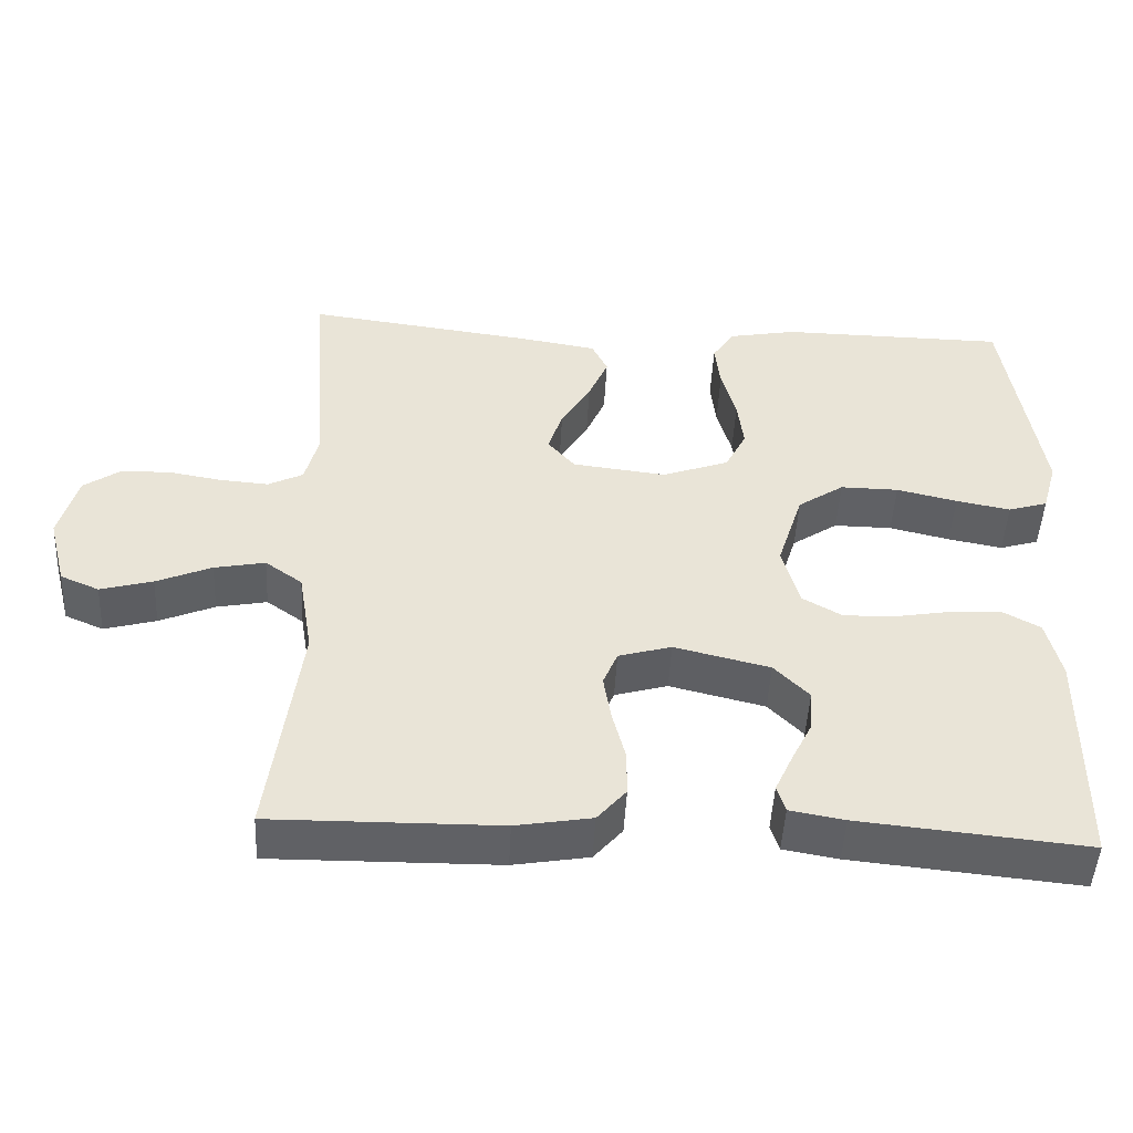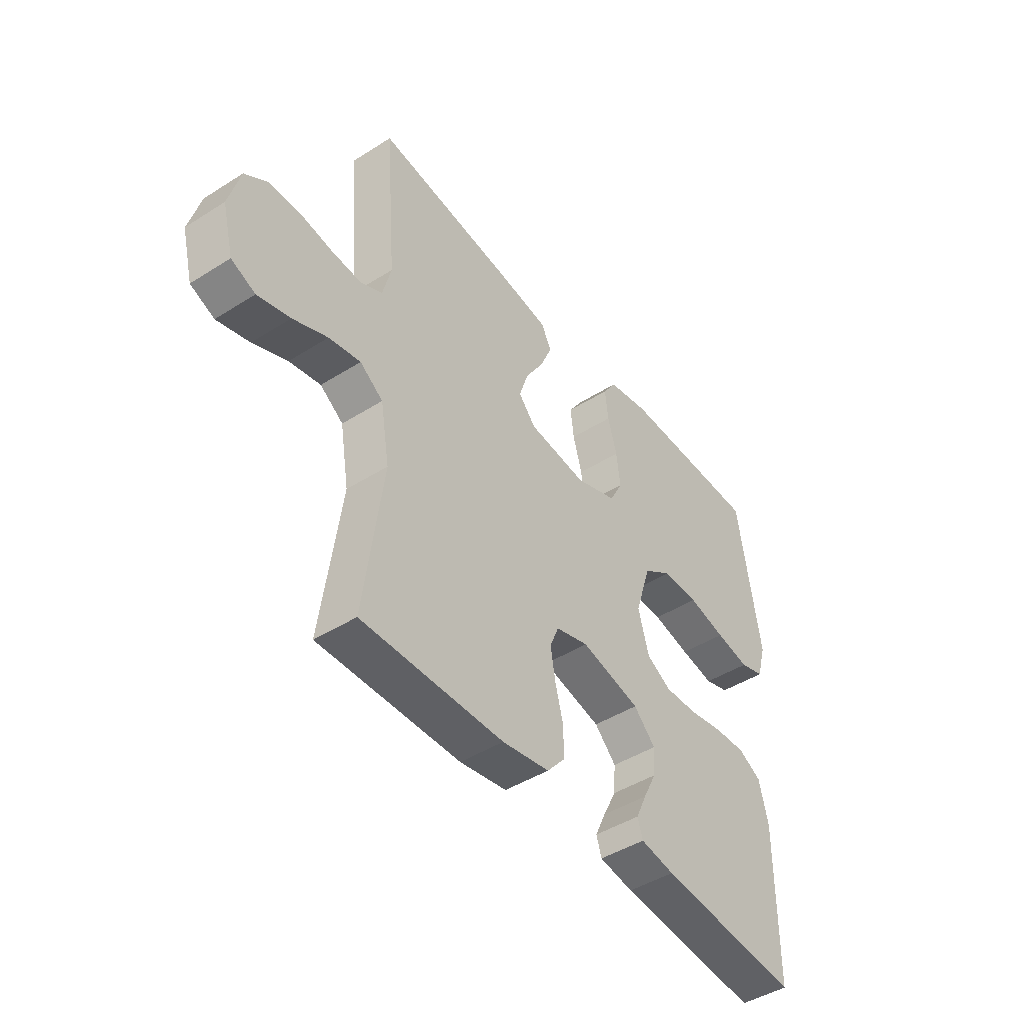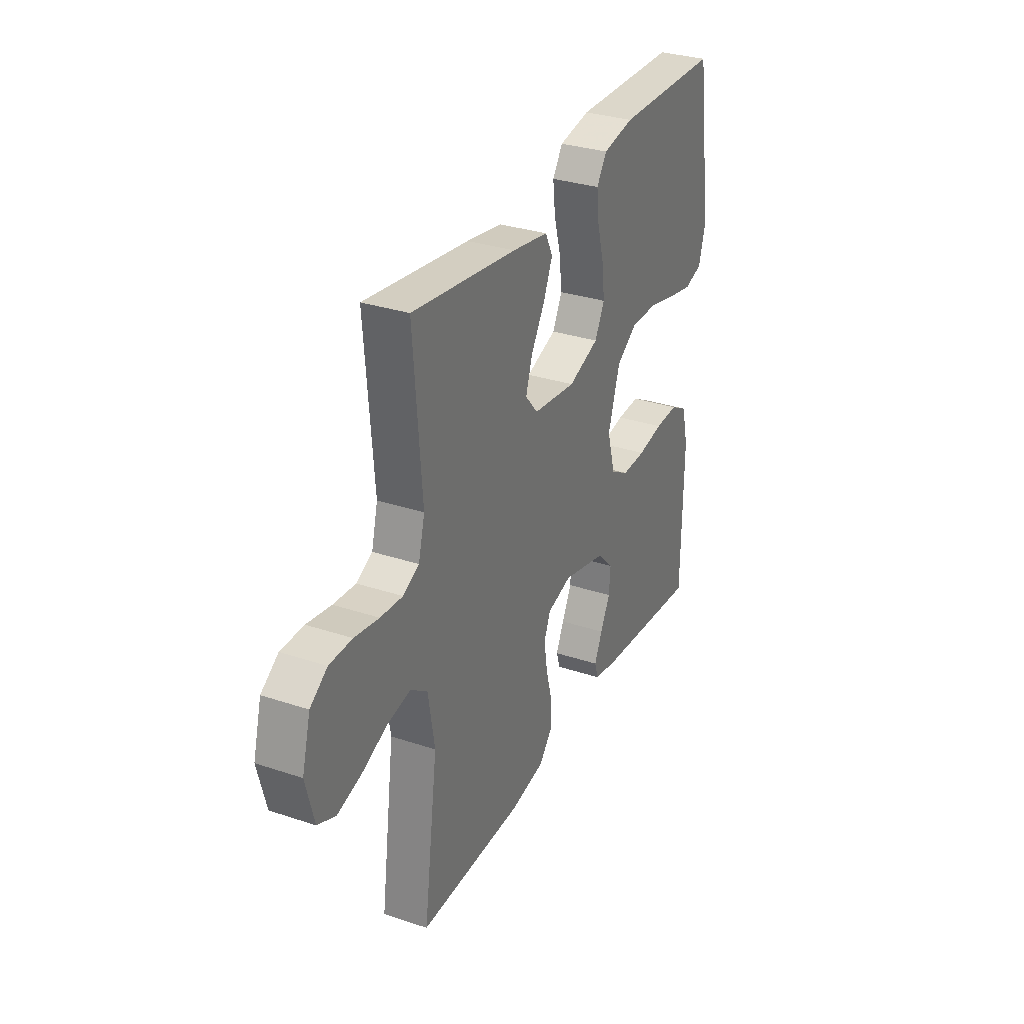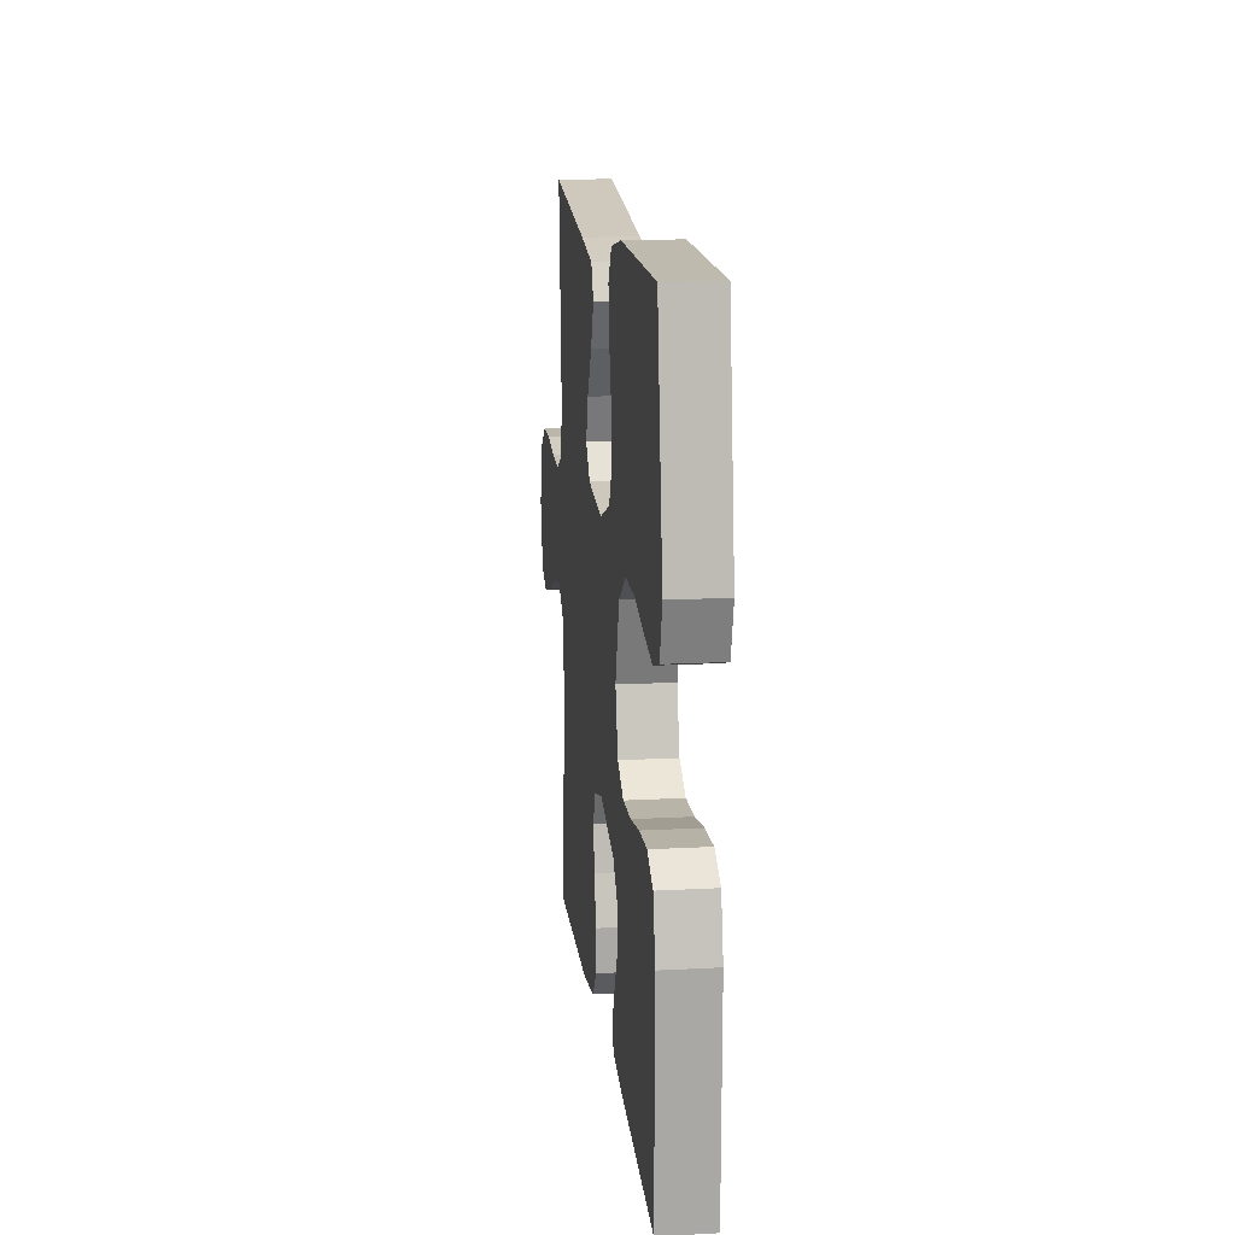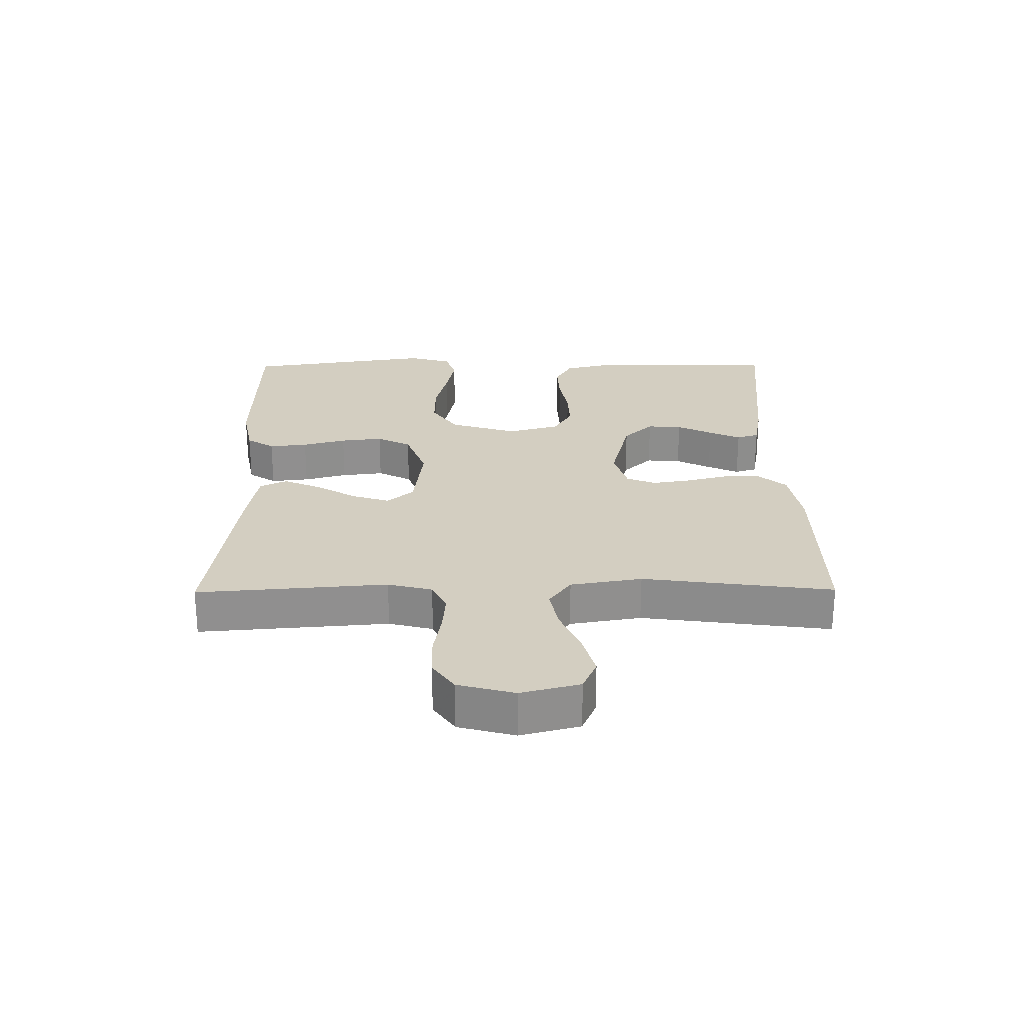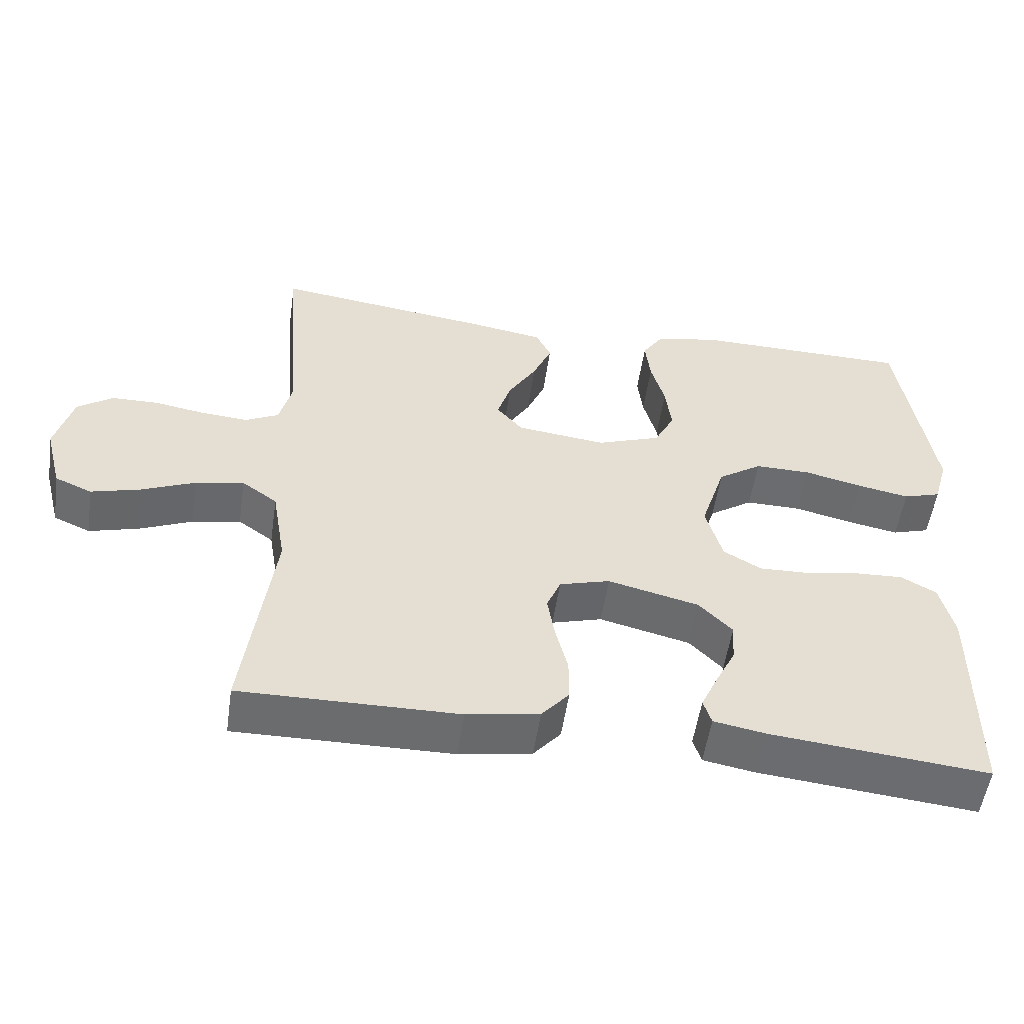
<metadata>
{"format":"obj","ext":"obj","renderer":"f3d","projection":"perspective","resolution":1024,"background":"white","views":[{"elev":-48.1,"azim":177.1,"up":"+Z"},{"elev":-45.3,"azim":126.2,"up":"+Z"},{"elev":31.4,"azim":115.3,"up":"+Z"},{"elev":14.9,"azim":-96.6,"up":"+Z"},{"elev":25.0,"azim":89.5,"up":"+Y"},{"elev":-53.6,"azim":171.7,"up":"+Z"}]}
</metadata>
<code>
v 0.5 0.07 0.5
v 0.476 0.07 0.2
v 0.494 0.07 0.13
v 0.54 0.07 0.107
v 0.604 0.07 0.112
v 0.674 0.07 0.124
v 0.739 0.07 0.123
v 0.788 0.07 0.089
v 0.812 0.07 0
v 0.788 0.07 -0.093
v 0.737 0.07 -0.115
v 0.668 0.07 -0.096
v 0.595 0.07 -0.065
v 0.528 0.07 -0.052
v 0.479 0.07 -0.087
v 0.46 0.07 -0.2
v 0.5 0.07 -0.5
v 0.2 0.07 -0.497
v 0.1 0.07 -0.48
v 0.062 0.07 -0.436
v 0.062 0.07 -0.376
v 0.079 0.07 -0.31
v 0.089 0.07 -0.249
v 0.07 0.07 -0.203
v 0 0.07 -0.183
v -0.126 0.07 -0.214
v -0.172 0.07 -0.261
v -0.168 0.07 -0.316
v -0.14 0.07 -0.372
v -0.117 0.07 -0.422
v -0.128 0.07 -0.457
v -0.2 0.07 -0.47
v -0.5 0.07 -0.5
v -0.503 0.07 -0.2
v -0.484 0.07 -0.121
v -0.435 0.07 -0.094
v -0.368 0.07 -0.097
v -0.294 0.07 -0.11
v -0.225 0.07 -0.112
v -0.173 0.07 -0.082
v -0.15 0.07 0
v -0.184 0.07 0.107
v -0.245 0.07 0.148
v -0.322 0.07 0.147
v -0.402 0.07 0.128
v -0.474 0.07 0.114
v -0.526 0.07 0.13
v -0.546 0.07 0.2
v -0.5 0.07 0.5
v -0.2 0.07 0.504
v -0.111 0.07 0.487
v -0.082 0.07 0.443
v -0.089 0.07 0.382
v -0.108 0.07 0.313
v -0.116 0.07 0.246
v -0.088 0.07 0.192
v 0 0.07 0.16
v 0.124 0.07 0.175
v 0.16 0.07 0.217
v 0.141 0.07 0.276
v 0.102 0.07 0.34
v 0.076 0.07 0.4
v 0.097 0.07 0.443
v 0.2 0.07 0.46
v 0.5 0 0.5
v 0.476 0 0.2
v 0.494 0 0.13
v 0.54 0 0.107
v 0.604 0 0.112
v 0.674 0 0.124
v 0.739 0 0.123
v 0.788 0 0.089
v 0.812 0 0
v 0.788 0 -0.093
v 0.737 0 -0.115
v 0.668 0 -0.096
v 0.595 0 -0.065
v 0.528 0 -0.052
v 0.479 0 -0.087
v 0.46 0 -0.2
v 0.5 0 -0.5
v 0.2 0 -0.497
v 0.1 0 -0.48
v 0.062 0 -0.436
v 0.062 0 -0.376
v 0.079 0 -0.31
v 0.089 0 -0.249
v 0.07 0 -0.203
v 0 0 -0.183
v -0.126 0 -0.214
v -0.172 0 -0.261
v -0.168 0 -0.316
v -0.14 0 -0.372
v -0.117 0 -0.422
v -0.128 0 -0.457
v -0.2 0 -0.47
v -0.5 0 -0.5
v -0.503 0 -0.2
v -0.484 0 -0.121
v -0.435 0 -0.094
v -0.368 0 -0.097
v -0.294 0 -0.11
v -0.225 0 -0.112
v -0.173 0 -0.082
v -0.15 0 0
v -0.184 0 0.107
v -0.245 0 0.148
v -0.322 0 0.147
v -0.402 0 0.128
v -0.474 0 0.114
v -0.526 0 0.13
v -0.546 0 0.2
v -0.5 0 0.5
v -0.2 0 0.504
v -0.111 0 0.487
v -0.082 0 0.443
v -0.089 0 0.382
v -0.108 0 0.313
v -0.116 0 0.246
v -0.088 0 0.192
v 0 0 0.16
v 0.124 0 0.175
v 0.16 0 0.217
v 0.141 0 0.276
v 0.102 0 0.34
v 0.076 0 0.4
v 0.097 0 0.443
v 0.2 0 0.46
f 63 64 1 2
f 60 61 62 63
f 59 60 63 2
f 58 59 2 3
f 57 58 3 4
f 51 52 53 54
f 51 54 55
f 50 51 55
f 49 50 55
f 48 49 55 56
f 44 45 46 47
f 44 47 48 56
f 35 36 37 38
f 35 38 39
f 34 35 39
f 33 34 39
f 32 33 39 40
f 28 29 30 31
f 28 31 32
f 27 28 32
f 19 20 21 22
f 19 22 23
f 16 17 18 19
f 15 16 19 23
f 14 15 23 24
f 10 11 12 13
f 10 13 14
f 9 10 14
f 8 9 14
f 5 6 7 8
f 4 5 8 14
f 57 4 14 24
f 43 44 56 57
f 42 43 57
f 41 42 57 24
f 27 32 40 41
f 26 27 41
f 25 26 41
f 24 25 41
f 66 65 128 127
f 127 126 125 124
f 66 127 124 123
f 67 66 123 122
f 68 67 122 121
f 118 117 116 115
f 119 118 115
f 119 115 114
f 119 114 113
f 120 119 113 112
f 111 110 109 108
f 120 112 111 108
f 102 101 100 99
f 103 102 99
f 103 99 98
f 103 98 97
f 104 103 97 96
f 95 94 93 92
f 96 95 92
f 96 92 91
f 86 85 84 83
f 87 86 83
f 83 82 81 80
f 87 83 80 79
f 88 87 79 78
f 77 76 75 74
f 78 77 74
f 78 74 73
f 78 73 72
f 72 71 70 69
f 78 72 69 68
f 88 78 68 121
f 121 120 108 107
f 121 107 106
f 88 121 106 105
f 105 104 96 91
f 105 91 90
f 105 90 89
f 105 89 88
f 1 65 66 2
f 2 66 67 3
f 3 67 68 4
f 4 68 69 5
f 5 69 70 6
f 6 70 71 7
f 7 71 72 8
f 8 72 73 9
f 9 73 74 10
f 10 74 75 11
f 11 75 76 12
f 12 76 77 13
f 13 77 78 14
f 14 78 79 15
f 15 79 80 16
f 16 80 81 17
f 17 81 82 18
f 18 82 83 19
f 19 83 84 20
f 20 84 85 21
f 21 85 86 22
f 22 86 87 23
f 23 87 88 24
f 24 88 89 25
f 25 89 90 26
f 26 90 91 27
f 27 91 92 28
f 28 92 93 29
f 29 93 94 30
f 30 94 95 31
f 31 95 96 32
f 32 96 97 33
f 33 97 98 34
f 34 98 99 35
f 35 99 100 36
f 36 100 101 37
f 37 101 102 38
f 38 102 103 39
f 39 103 104 40
f 40 104 105 41
f 41 105 106 42
f 42 106 107 43
f 43 107 108 44
f 44 108 109 45
f 45 109 110 46
f 46 110 111 47
f 47 111 112 48
f 48 112 113 49
f 49 113 114 50
f 50 114 115 51
f 51 115 116 52
f 52 116 117 53
f 53 117 118 54
f 54 118 119 55
f 55 119 120 56
f 56 120 121 57
f 57 121 122 58
f 58 122 123 59
f 59 123 124 60
f 60 124 125 61
f 61 125 126 62
f 62 126 127 63
f 63 127 128 64
f 64 128 65 1

</code>
